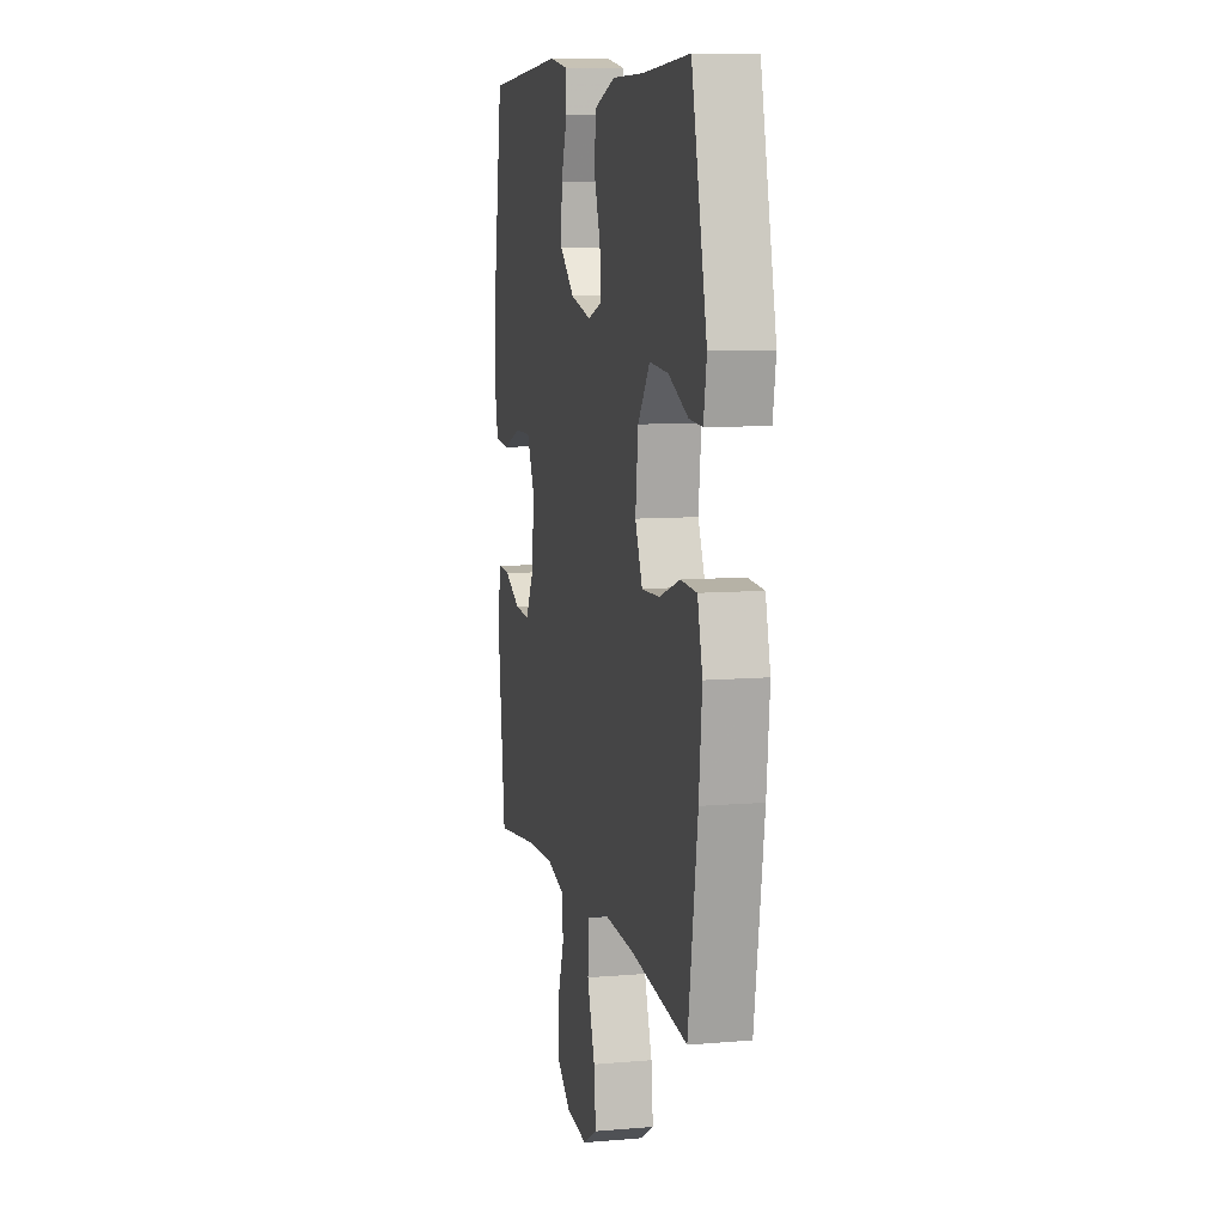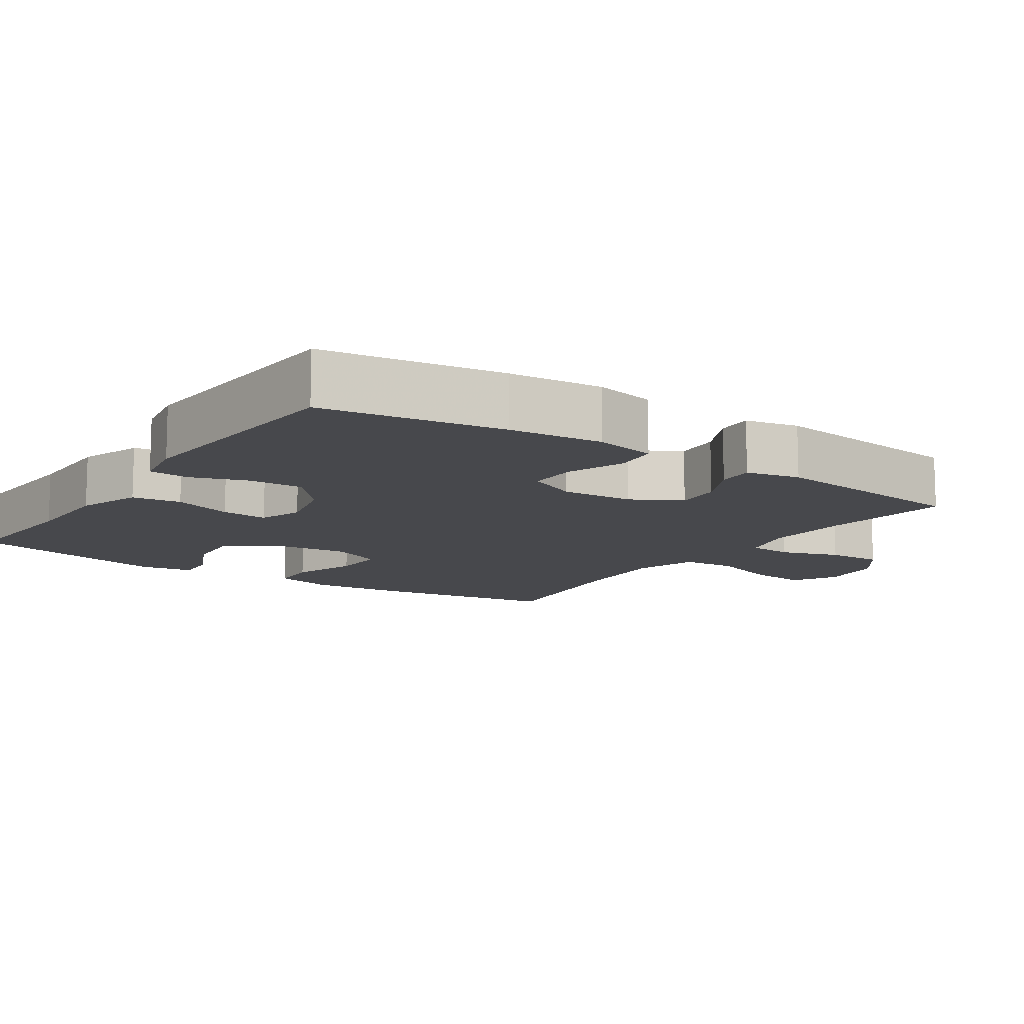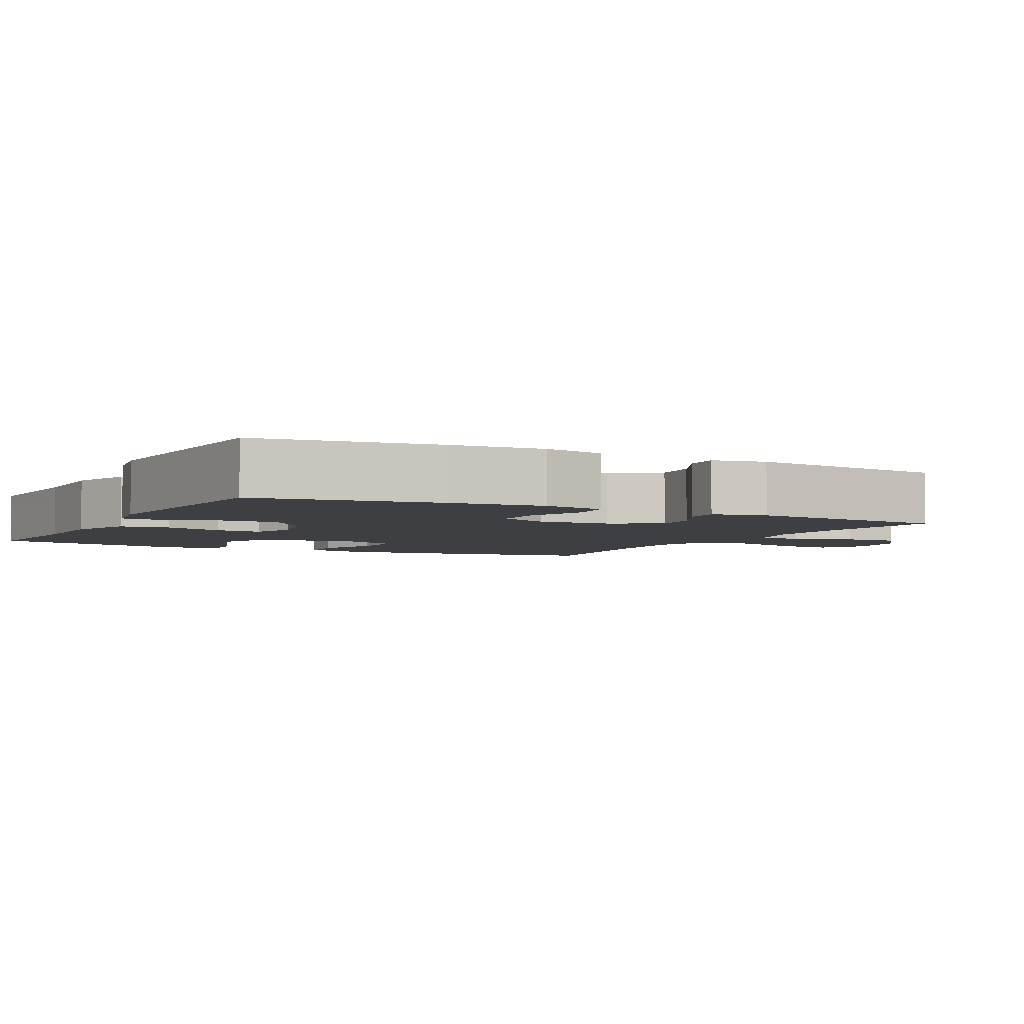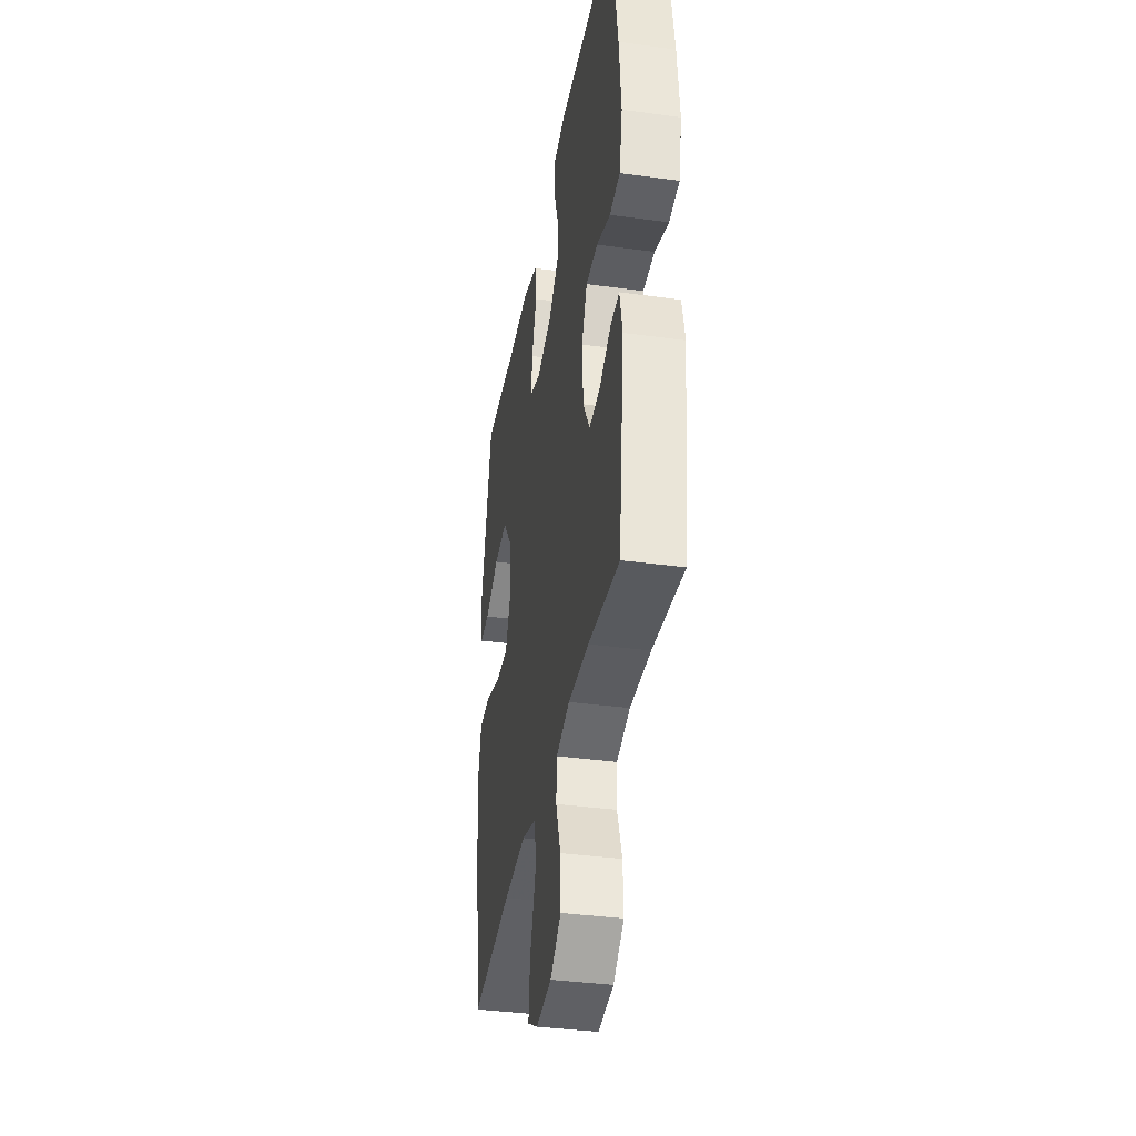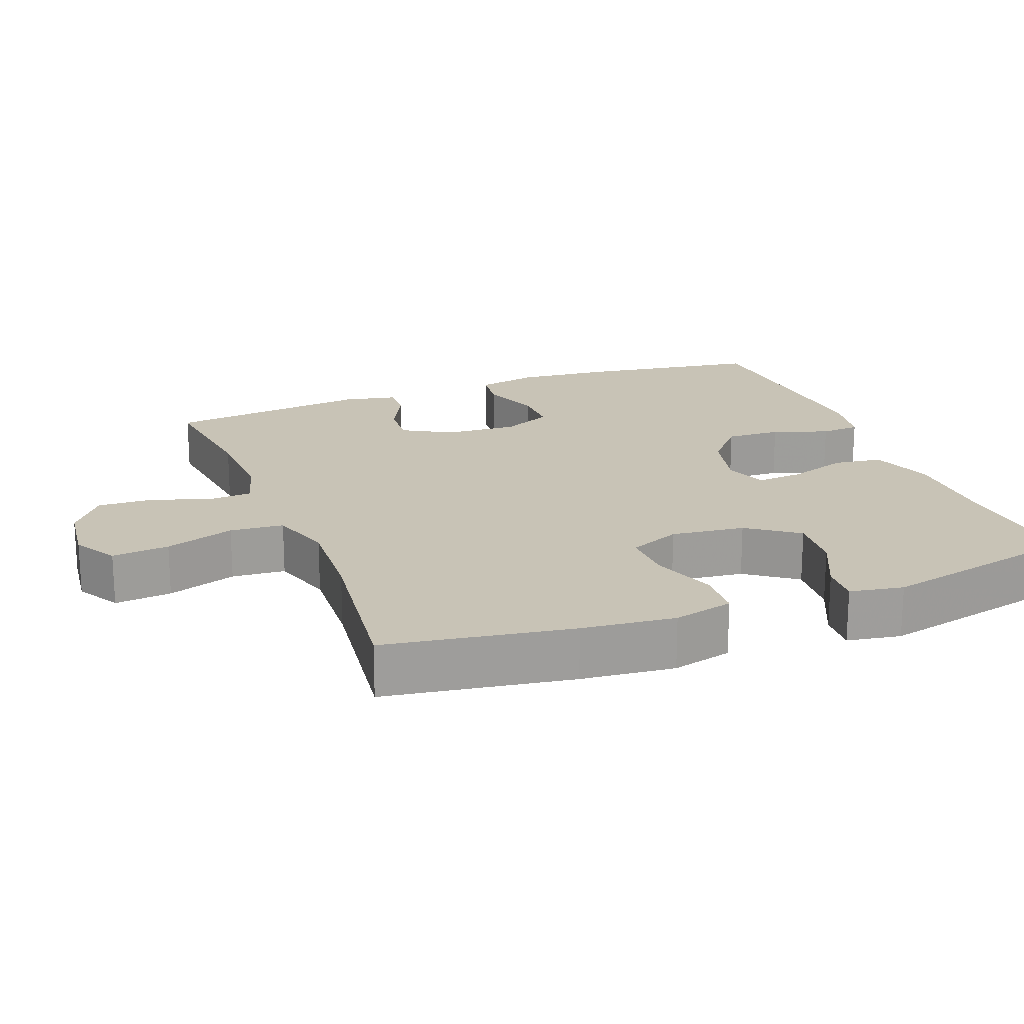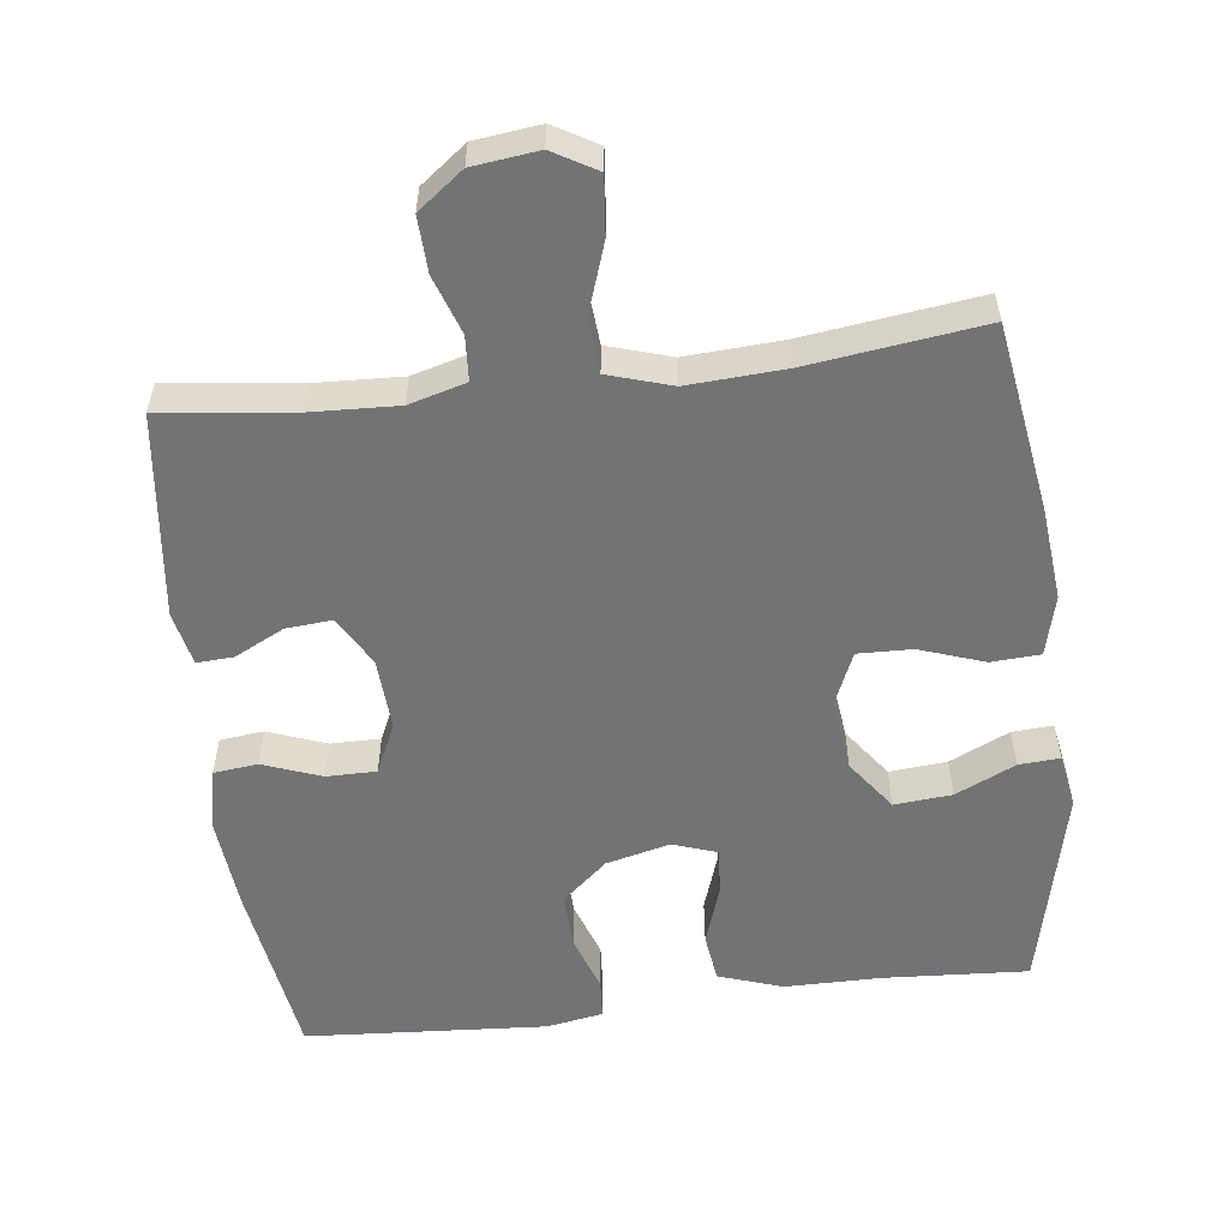
<metadata>
{"format":"obj","ext":"obj","renderer":"f3d","projection":"perspective","resolution":1024,"background":"white","views":[{"elev":8.8,"azim":-103.0,"up":"+Z"},{"elev":-11.6,"azim":55.8,"up":"+Y"},{"elev":-4.0,"azim":62.2,"up":"+Y"},{"elev":-37.2,"azim":80.0,"up":"+Z"},{"elev":19.5,"azim":-111.1,"up":"+Y"},{"elev":-55.7,"azim":-173.1,"up":"+Y"}]}
</metadata>
<code>
v 0.5 0.07 0.5
v 0.538 0.07 0.249
v 0.55 0.07 0.119
v 0.532 0.07 0.033
v 0.471 0.07 0.026
v 0.39 0.07 0.056
v 0.321 0.07 0.056
v 0.289 0.07 -0.014
v 0.295 0.07 -0.114
v 0.334 0.07 -0.183
v 0.398 0.07 -0.178
v 0.467 0.07 -0.143
v 0.518 0.07 -0.14
v 0.534 0.07 -0.215
v 0.5 0.07 -0.5
v 0.318 0.07 -0.478
v 0.197 0.07 -0.473
v 0.118 0.07 -0.495
v 0.114 0.07 -0.557
v 0.142 0.07 -0.638
v 0.145 0.07 -0.715
v 0.082 0.07 -0.763
v -0.009 0.07 -0.774
v -0.07 0.07 -0.739
v -0.062 0.07 -0.659
v -0.029 0.07 -0.562
v -0.035 0.07 -0.487
v -0.123 0.07 -0.46
v -0.257 0.07 -0.468
v -0.5 0.07 -0.5
v -0.541 0.07 -0.24
v -0.554 0.07 -0.11
v -0.533 0.07 -0.026
v -0.465 0.07 -0.022
v -0.375 0.07 -0.053
v -0.3 0.07 -0.055
v -0.269 0.07 0.017
v -0.281 0.07 0.12
v -0.332 0.07 0.19
v -0.412 0.07 0.183
v -0.495 0.07 0.144
v -0.552 0.07 0.14
v -0.565 0.07 0.215
v -0.5 0.07 0.5
v -0.299 0.07 0.488
v -0.166 0.07 0.488
v -0.077 0.07 0.458
v -0.068 0.07 0.39
v -0.096 0.07 0.307
v -0.101 0.07 0.242
v -0.04 0.07 0.221
v 0.049 0.07 0.243
v 0.112 0.07 0.298
v 0.109 0.07 0.375
v 0.082 0.07 0.453
v 0.086 0.07 0.508
v 0.164 0.07 0.522
v 0.5 0 0.5
v 0.538 0 0.249
v 0.55 0 0.119
v 0.532 0 0.033
v 0.471 0 0.026
v 0.39 0 0.056
v 0.321 0 0.056
v 0.289 0 -0.014
v 0.295 0 -0.114
v 0.334 0 -0.183
v 0.398 0 -0.178
v 0.467 0 -0.143
v 0.518 0 -0.14
v 0.534 0 -0.215
v 0.5 0 -0.5
v 0.318 0 -0.478
v 0.197 0 -0.473
v 0.118 0 -0.495
v 0.114 0 -0.557
v 0.142 0 -0.638
v 0.145 0 -0.715
v 0.082 0 -0.763
v -0.009 0 -0.774
v -0.07 0 -0.739
v -0.062 0 -0.659
v -0.029 0 -0.562
v -0.035 0 -0.487
v -0.123 0 -0.46
v -0.257 0 -0.468
v -0.5 0 -0.5
v -0.541 0 -0.24
v -0.554 0 -0.11
v -0.533 0 -0.026
v -0.465 0 -0.022
v -0.375 0 -0.053
v -0.3 0 -0.055
v -0.269 0 0.017
v -0.281 0 0.12
v -0.332 0 0.19
v -0.412 0 0.183
v -0.495 0 0.144
v -0.552 0 0.14
v -0.565 0 0.215
v -0.5 0 0.5
v -0.299 0 0.488
v -0.166 0 0.488
v -0.077 0 0.458
v -0.068 0 0.39
v -0.096 0 0.307
v -0.101 0 0.242
v -0.04 0 0.221
v 0.049 0 0.243
v 0.112 0 0.298
v 0.109 0 0.375
v 0.082 0 0.453
v 0.086 0 0.508
v 0.164 0 0.522
f 4 5 6
f 3 4 6
f 2 3 6
f 1 2 6
f 57 1 6
f 56 57 6
f 55 56 6
f 54 55 6
f 53 54 6 7
f 52 53 7 8
f 51 52 8 9
f 50 51 9 10
f 47 48 49
f 46 47 49
f 45 46 49
f 45 49 50
f 43 44 45
f 42 43 45
f 41 42 45
f 40 41 45
f 39 40 45 50
f 38 39 50 10
f 33 34 35
f 32 33 35
f 31 32 35
f 30 31 35
f 29 30 35
f 28 29 35 36
f 27 28 36 37
f 24 25 26
f 23 24 26
f 22 23 26
f 21 22 26
f 20 21 26
f 19 20 26
f 18 19 26 27
f 37 38 10
f 27 37 10
f 18 27 10
f 17 18 10
f 14 15 16
f 13 14 16
f 12 13 16
f 11 12 16
f 10 11 16 17
f 63 62 61
f 63 61 60
f 63 60 59
f 63 59 58
f 63 58 114
f 63 114 113
f 63 113 112
f 63 112 111
f 64 63 111 110
f 65 64 110 109
f 66 65 109 108
f 67 66 108 107
f 106 105 104
f 106 104 103
f 106 103 102
f 107 106 102
f 102 101 100
f 102 100 99
f 102 99 98
f 102 98 97
f 107 102 97 96
f 67 107 96 95
f 92 91 90
f 92 90 89
f 92 89 88
f 92 88 87
f 92 87 86
f 93 92 86 85
f 94 93 85 84
f 83 82 81
f 83 81 80
f 83 80 79
f 83 79 78
f 83 78 77
f 83 77 76
f 84 83 76 75
f 67 95 94
f 67 94 84
f 67 84 75
f 67 75 74
f 73 72 71
f 73 71 70
f 73 70 69
f 73 69 68
f 74 73 68 67
f 1 58 59 2
f 2 59 60 3
f 3 60 61 4
f 4 61 62 5
f 5 62 63 6
f 6 63 64 7
f 7 64 65 8
f 8 65 66 9
f 9 66 67 10
f 10 67 68 11
f 11 68 69 12
f 12 69 70 13
f 13 70 71 14
f 14 71 72 15
f 15 72 73 16
f 16 73 74 17
f 17 74 75 18
f 18 75 76 19
f 19 76 77 20
f 20 77 78 21
f 21 78 79 22
f 22 79 80 23
f 23 80 81 24
f 24 81 82 25
f 25 82 83 26
f 26 83 84 27
f 27 84 85 28
f 28 85 86 29
f 29 86 87 30
f 30 87 88 31
f 31 88 89 32
f 32 89 90 33
f 33 90 91 34
f 34 91 92 35
f 35 92 93 36
f 36 93 94 37
f 37 94 95 38
f 38 95 96 39
f 39 96 97 40
f 40 97 98 41
f 41 98 99 42
f 42 99 100 43
f 43 100 101 44
f 44 101 102 45
f 45 102 103 46
f 46 103 104 47
f 47 104 105 48
f 48 105 106 49
f 49 106 107 50
f 50 107 108 51
f 51 108 109 52
f 52 109 110 53
f 53 110 111 54
f 54 111 112 55
f 55 112 113 56
f 56 113 114 57
f 57 114 58 1

</code>
